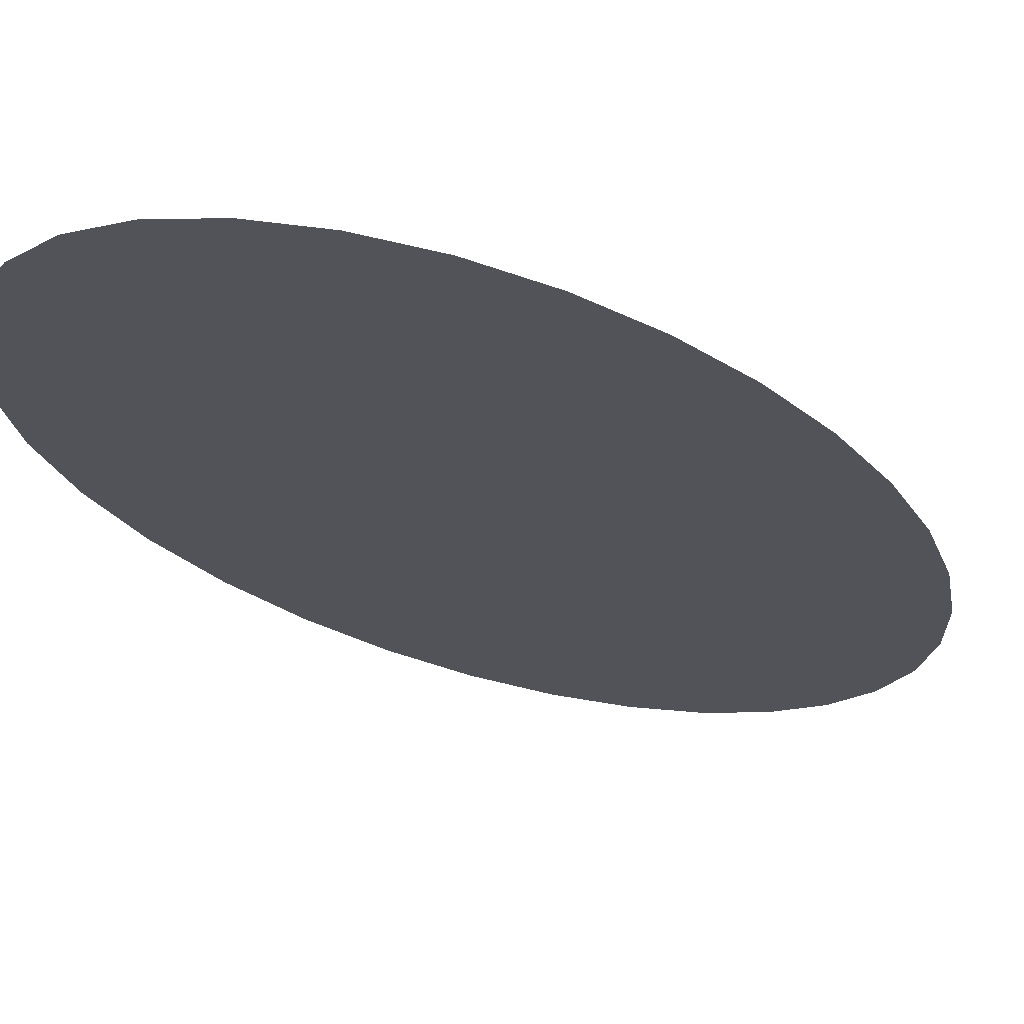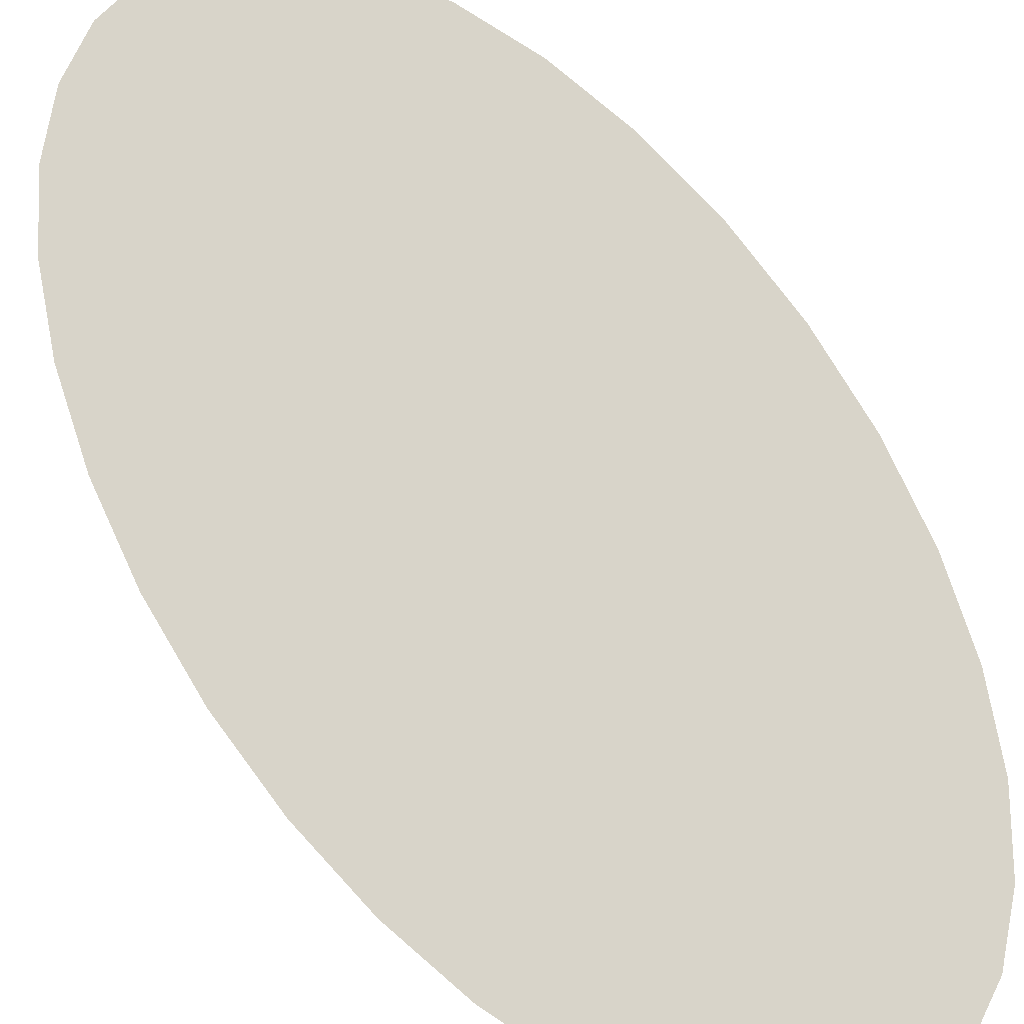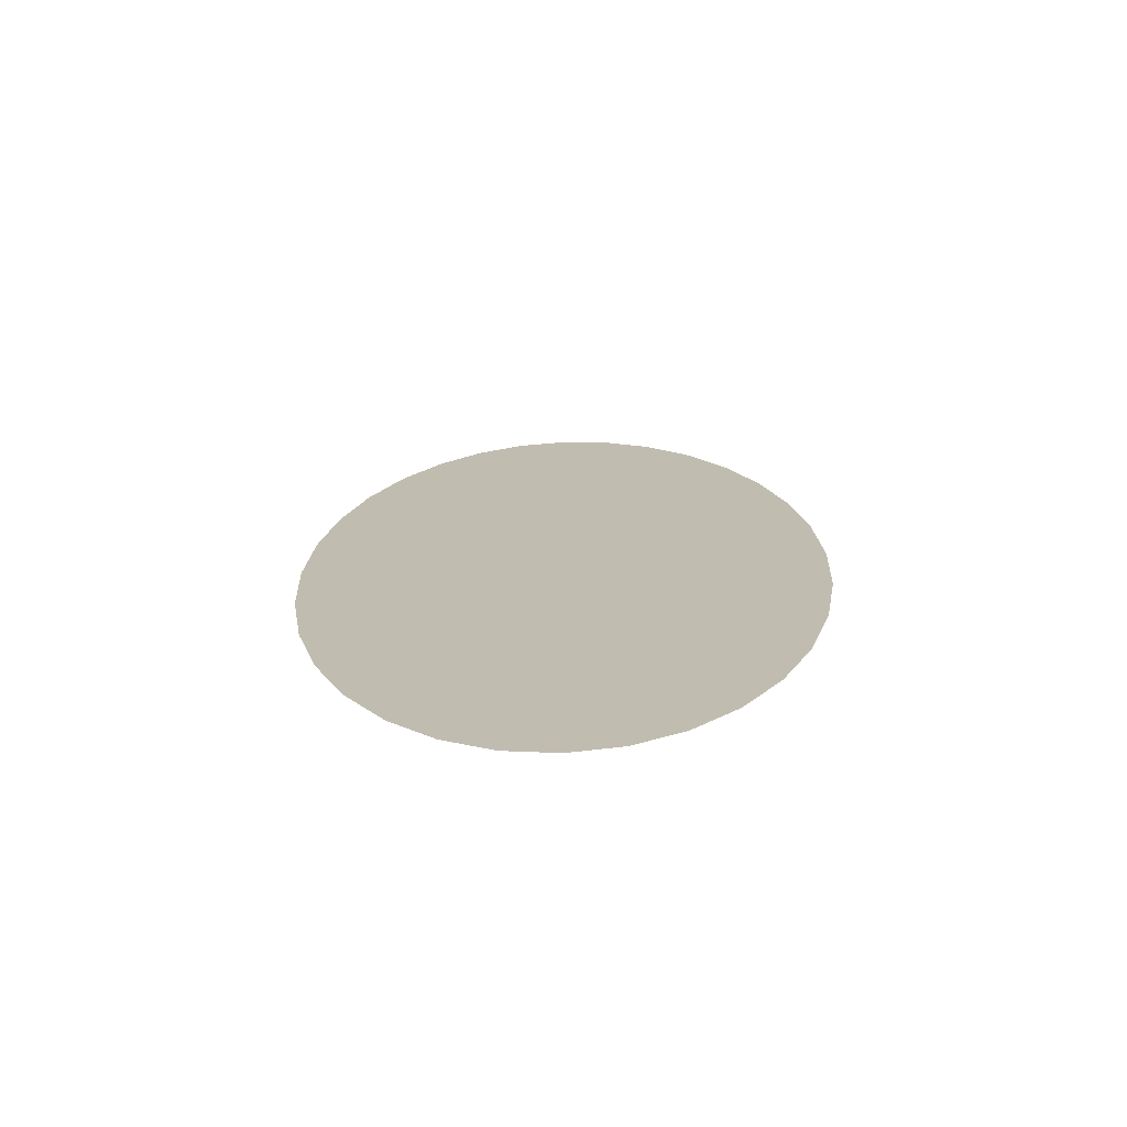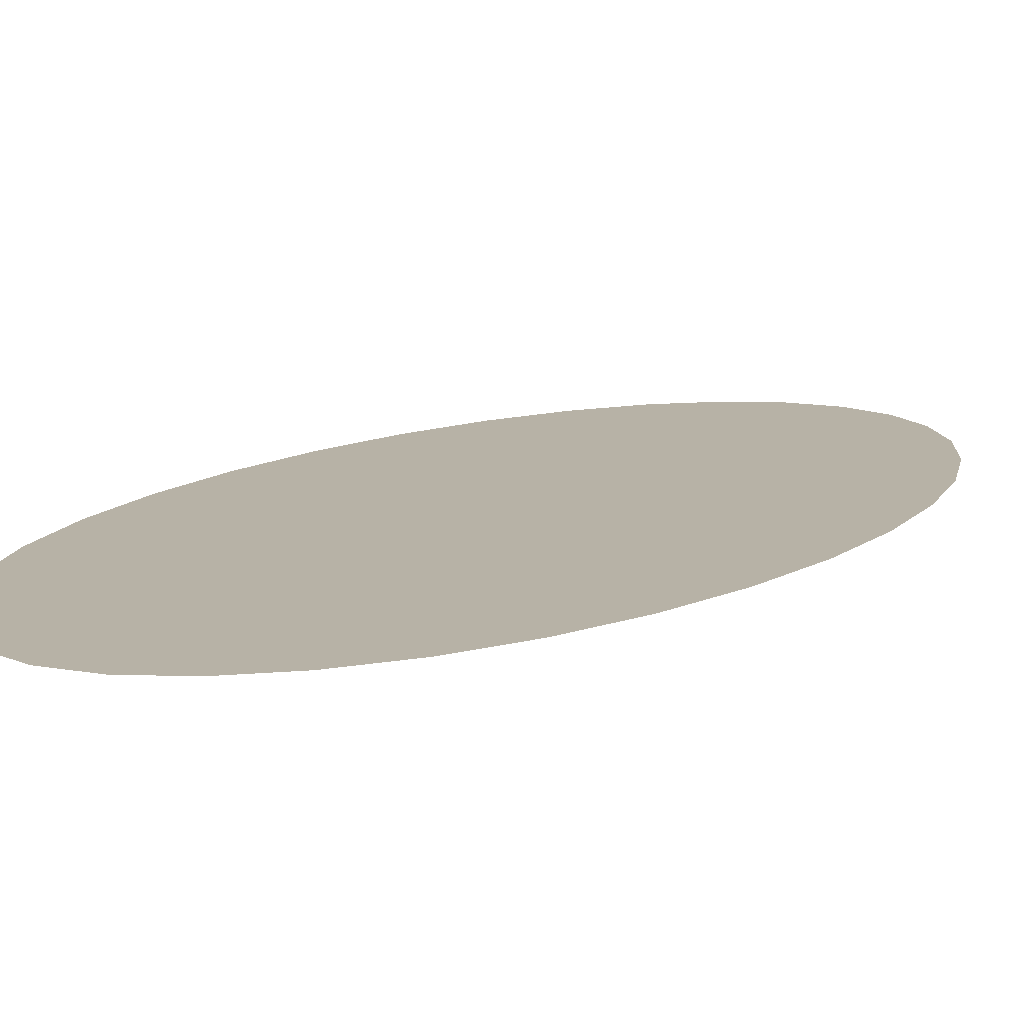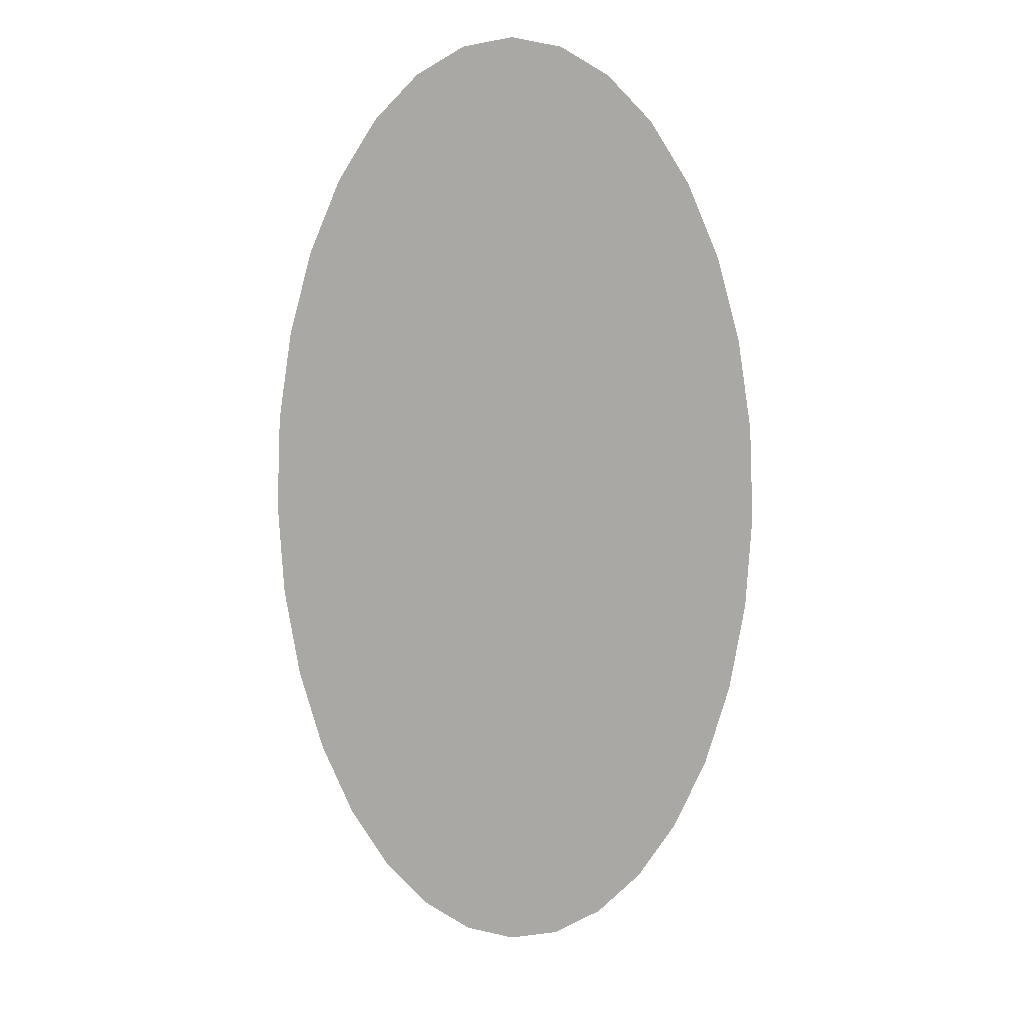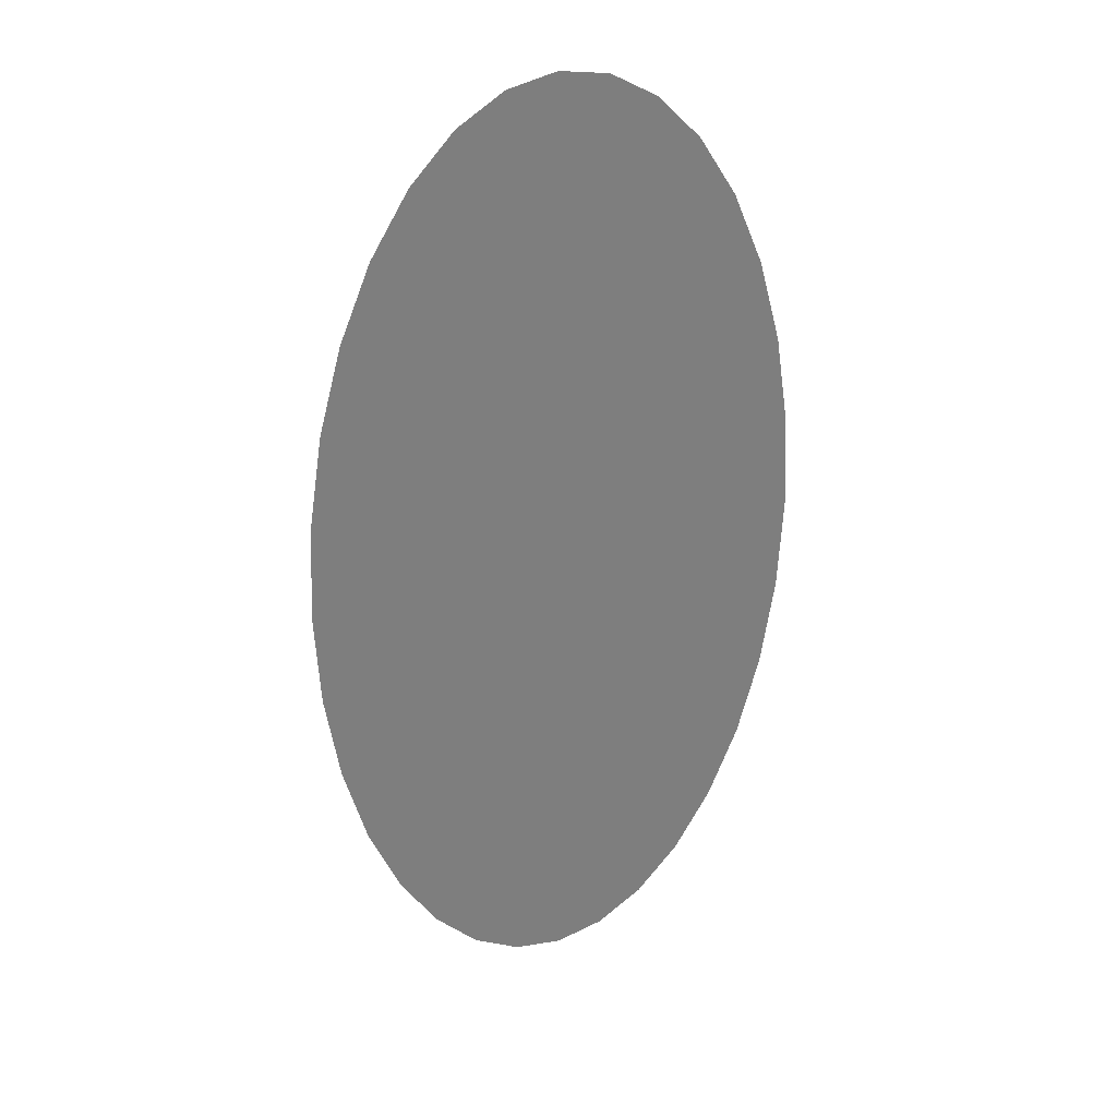
<metadata>
{"format":"obj","ext":"obj","renderer":"f3d","projection":"perspective","resolution":1024,"background":"white","views":[{"elev":-22.7,"azim":-147.8,"up":"+Z"},{"elev":75.2,"azim":146.4,"up":"+Z"},{"elev":-73.1,"azim":2.2,"up":"+Y"},{"elev":12.5,"azim":-145.8,"up":"+Z"},{"elev":13.8,"azim":6.4,"up":"+Y"},{"elev":31.8,"azim":155.0,"up":"+Y"}]}
</metadata>
<code>
o Cube_Cube.001
v -1.415 5.545 -9.98
v -1.333 6.069 -9.98
v -1.199 6.551 -9.98
v -1.02 6.975 -9.98
v -0.8013 7.322 -9.98
v -0.552 7.58 -9.98
v -0.2814 7.739 -9.98
v 0 7.793 -9.98
v -1.442 5 -9.98
v -1.415 4.455 -9.98
v -1.333 3.931 -9.98
v -1.199 3.449 -9.98
v -1.02 3.025 -9.98
v -0.8013 2.678 -9.98
v -0.552 2.42 -9.98
v -0.2814 2.261 -9.98
v 0 2.207 -9.98
v 0.2814 2.261 -9.98
v 0.552 2.42 -9.98
v 0.8013 2.678 -9.98
v 1.02 3.025 -9.98
v 1.199 3.449 -9.98
v 1.333 3.931 -9.98
v 1.415 4.455 -9.98
v 1.442 5 -9.98
v 1.415 5.545 -9.98
v 1.333 6.069 -9.98
v 1.199 6.551 -9.98
v 1.02 6.975 -9.98
v 0.8013 7.322 -9.98
v 0.552 7.58 -9.98
v 0.2814 7.739 -9.98
g Cube_Cube.001_Material.002
f 13 14 15 16 17 18 19 20 21 22 23 24 25 26 27 28 29 30 31 32 8 7 6 5 4 3 2 1 9 10 11 12

</code>
